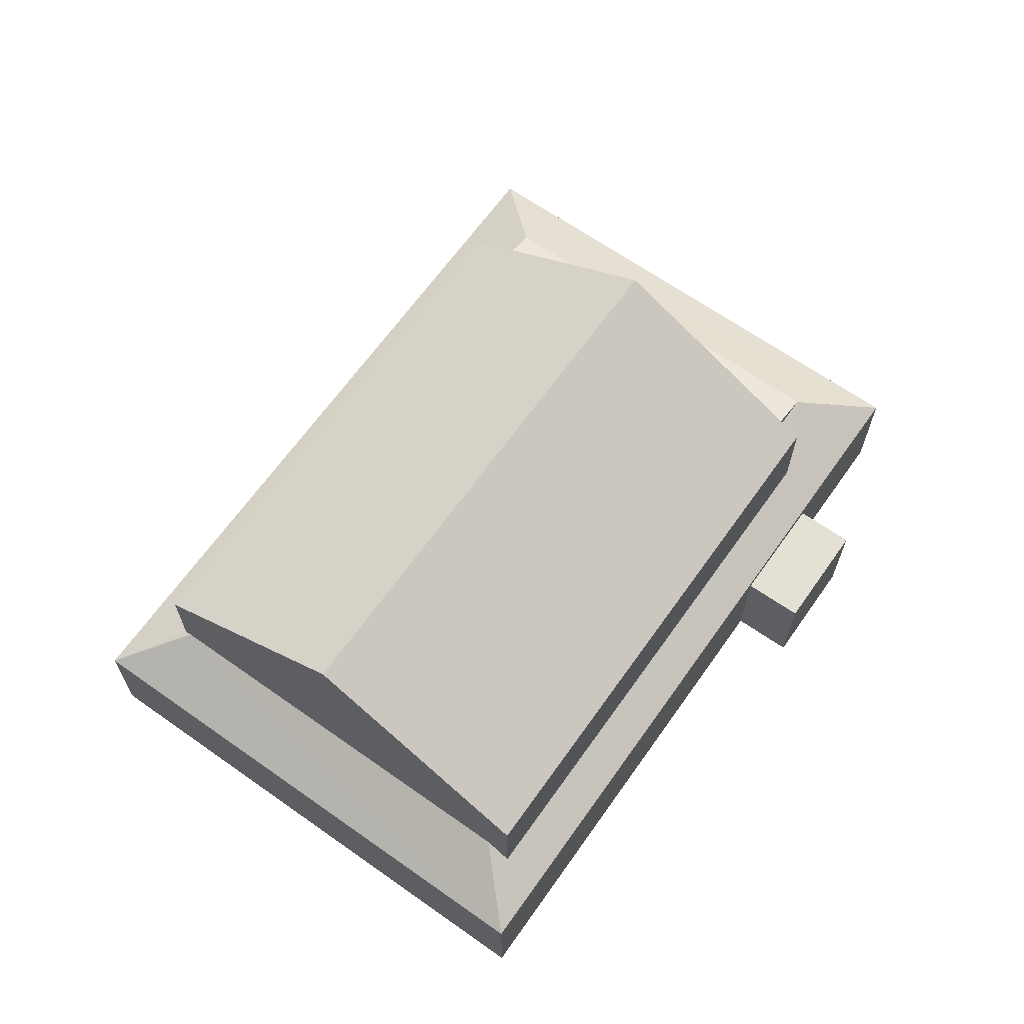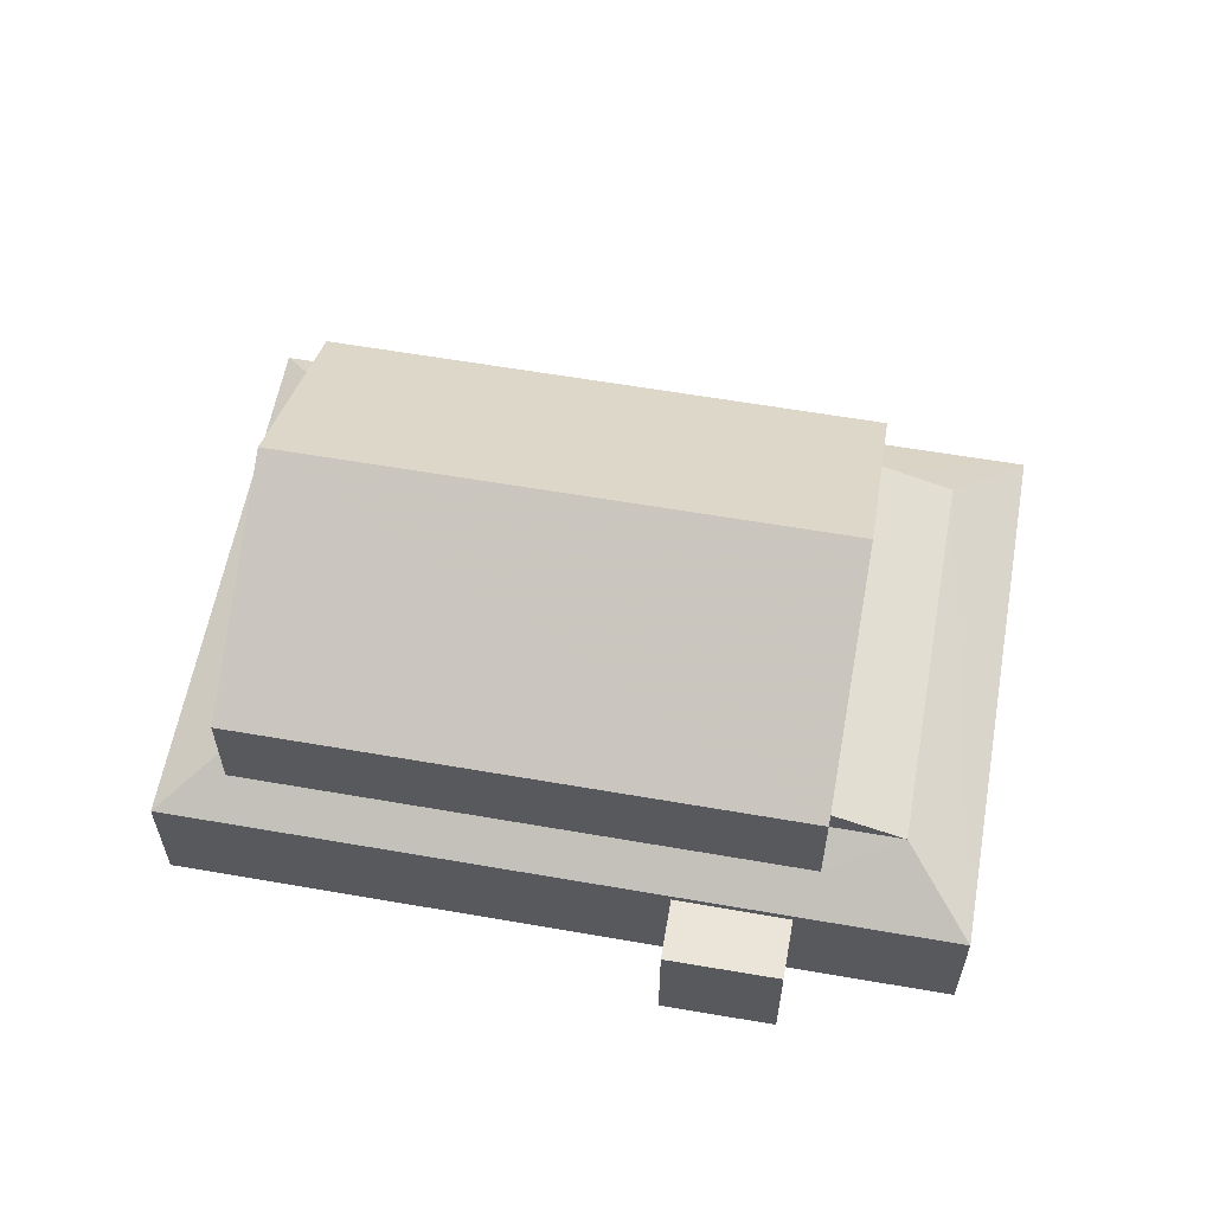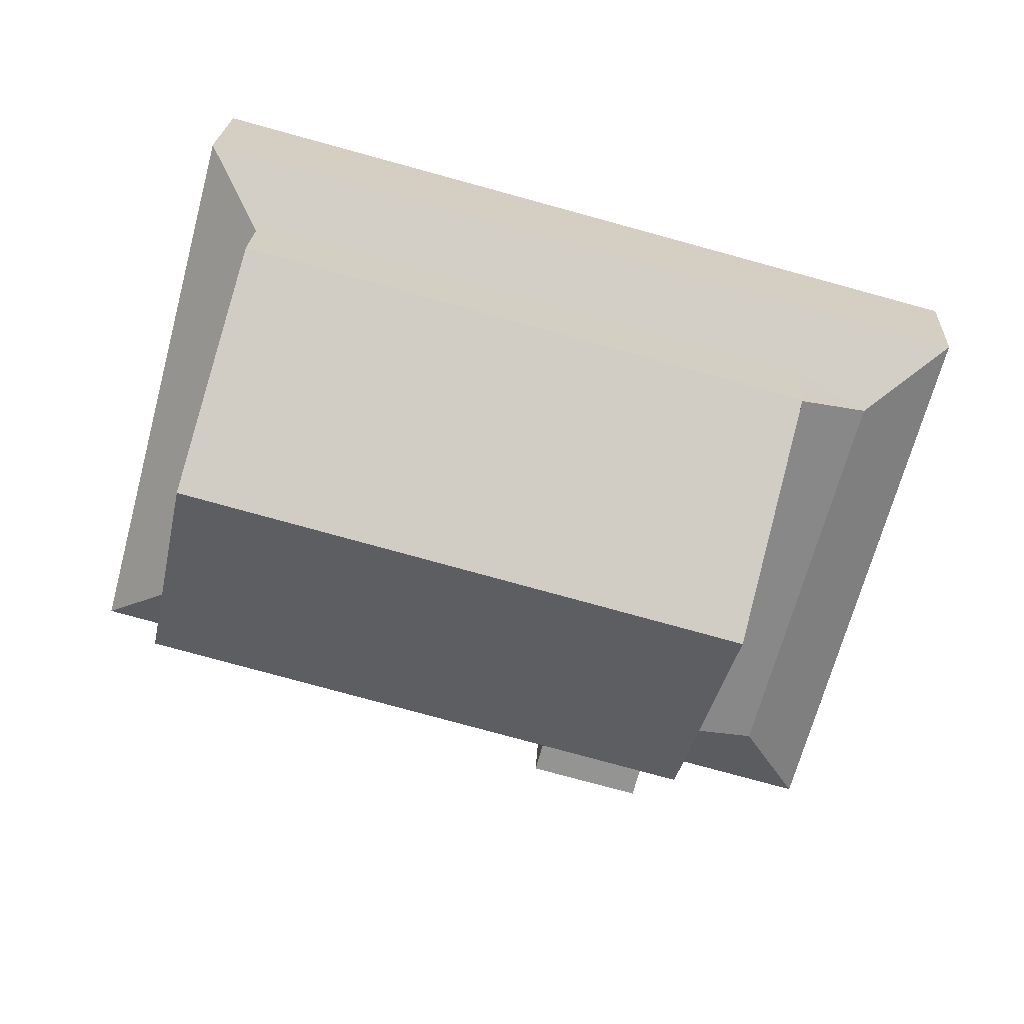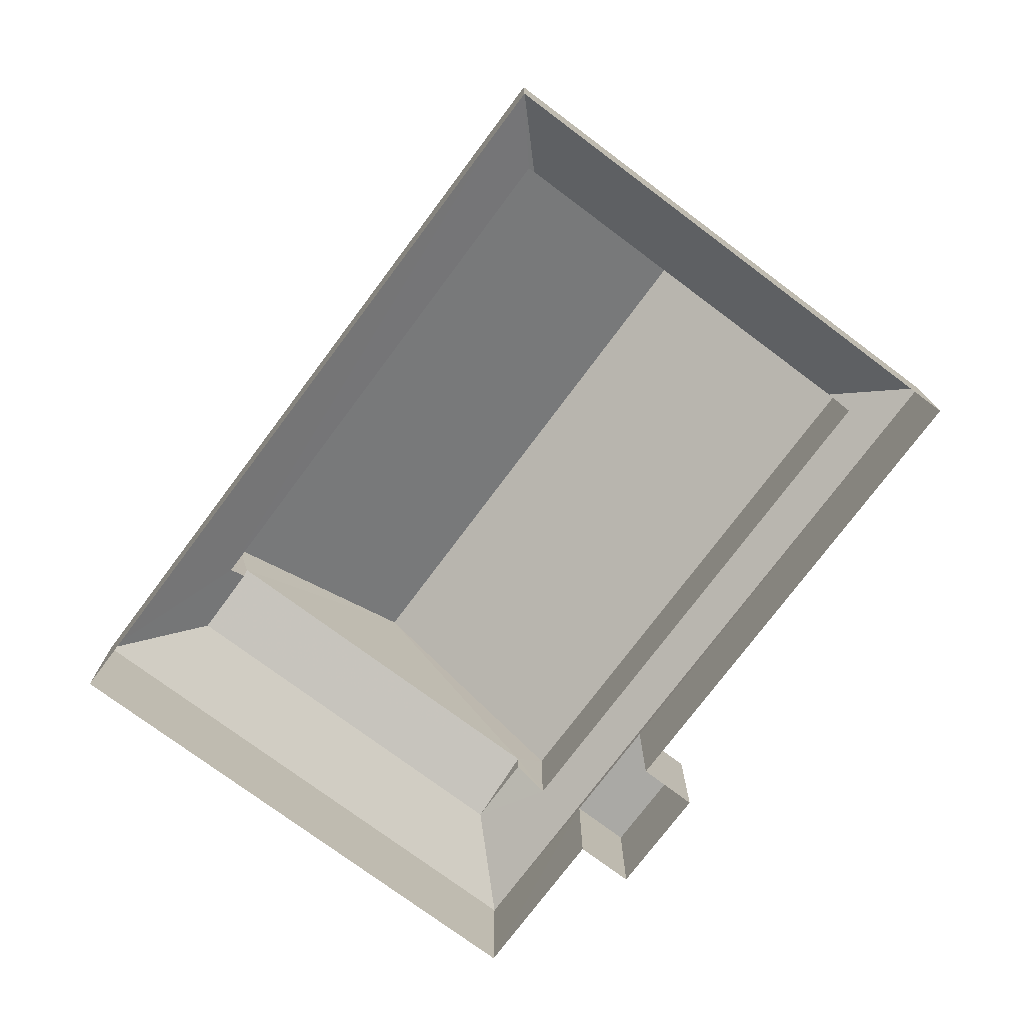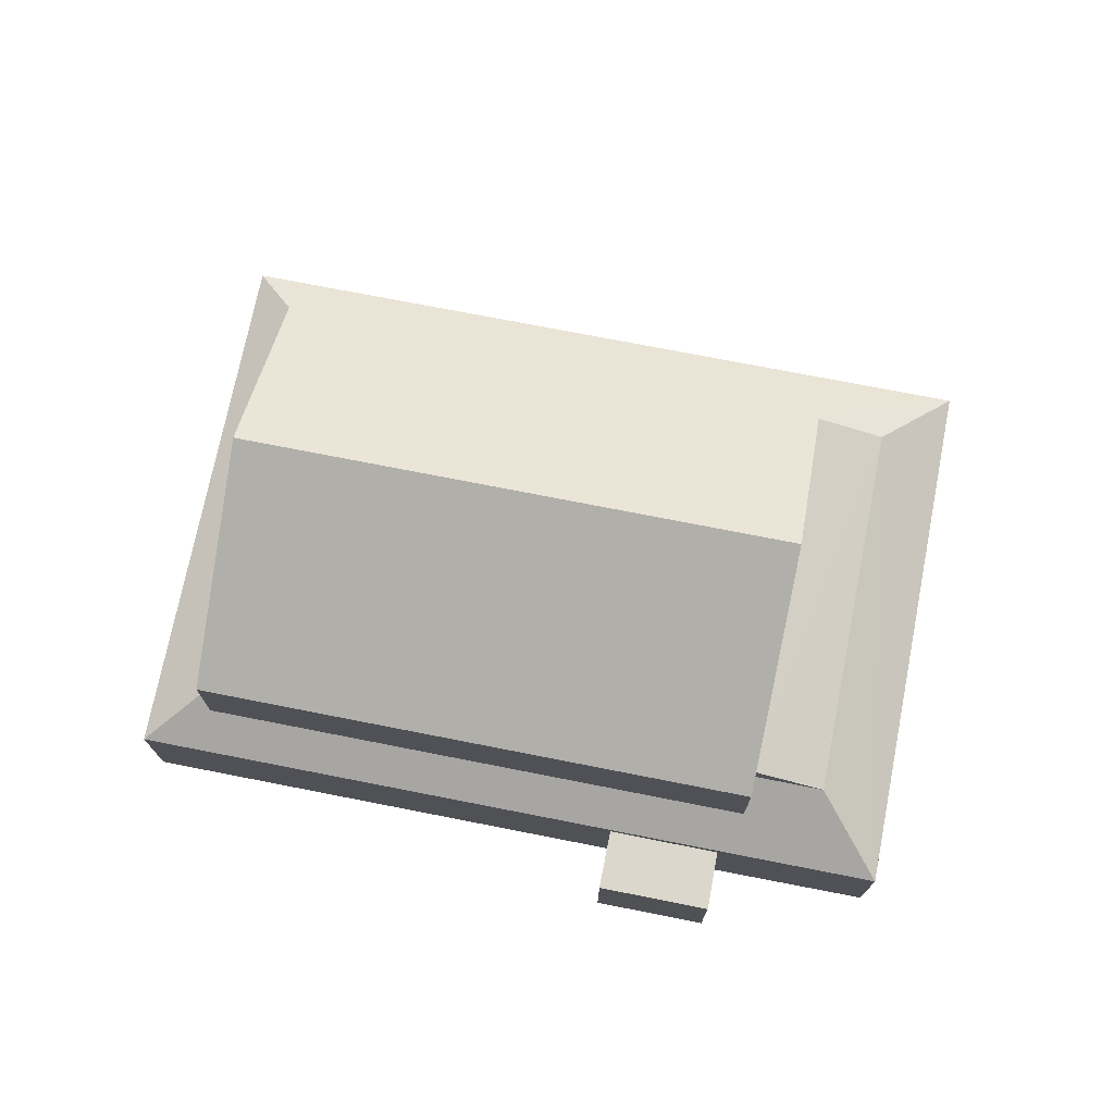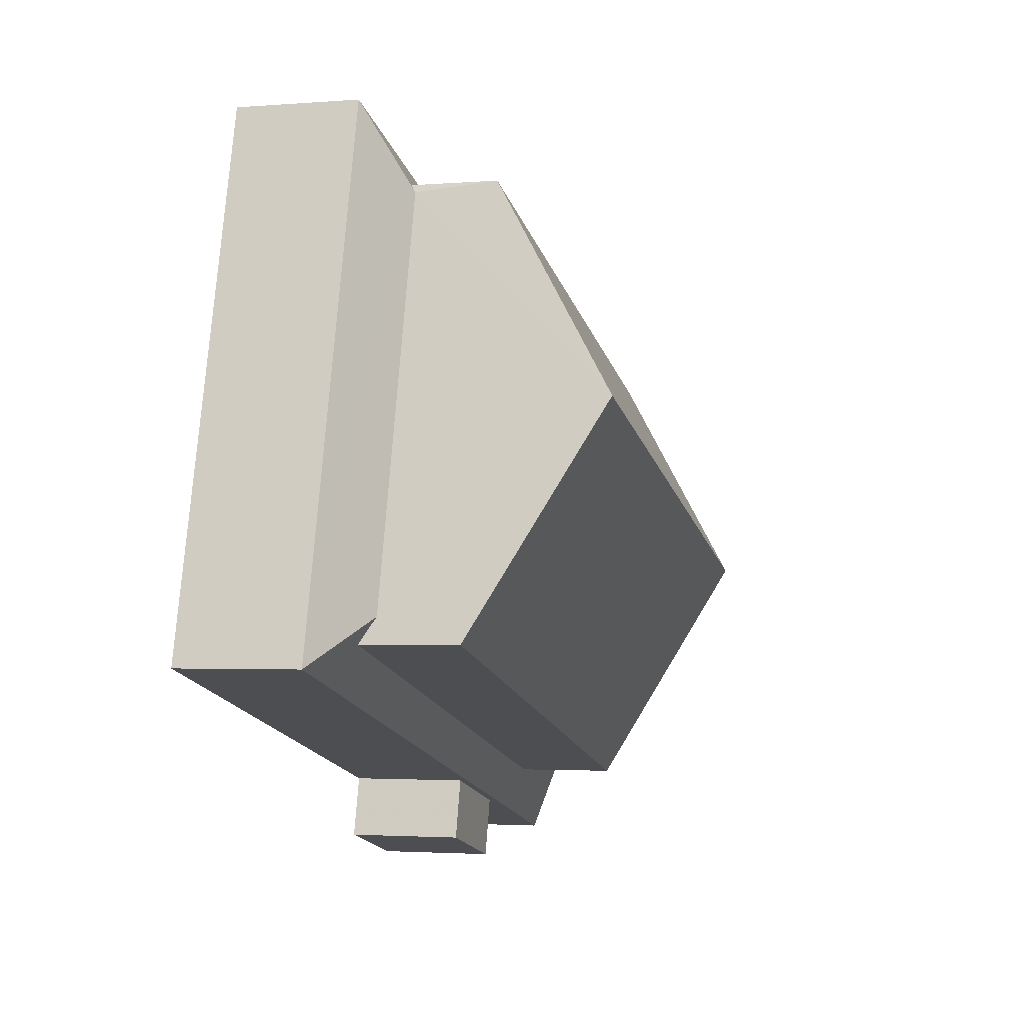
<metadata>
{"format":"obj","ext":"obj","renderer":"f3d","projection":"perspective","resolution":1024,"background":"white","views":[{"elev":65.8,"azim":-69.6,"up":"+Z"},{"elev":59.3,"azim":-4.8,"up":"+Z"},{"elev":22.6,"azim":3.2,"up":"+Y"},{"elev":-75.3,"azim":-141.7,"up":"+Z"},{"elev":73.2,"azim":-3.8,"up":"+Z"},{"elev":-2.6,"azim":-74.1,"up":"+Y"}]}
</metadata>
<code>
v -2.194e+05 -1.243e+05 14.25
v -2.194e+05 -1.243e+05 14.25
v -2.193e+05 -1.242e+05 14.25
v -2.194e+05 -1.242e+05 14.25
v -2.194e+05 -1.243e+05 14.25
v -2.194e+05 -1.243e+05 14.25
v -2.194e+05 -1.243e+05 14.25
v -2.194e+05 -1.243e+05 14.25
v -2.194e+05 -1.243e+05 21.98
v -2.194e+05 -1.242e+05 19.37
v -2.194e+05 -1.242e+05 21.98
v -2.194e+05 -1.242e+05 19.37
v -2.194e+05 -1.243e+05 16.83
v -2.194e+05 -1.243e+05 17.34
v -2.194e+05 -1.243e+05 17.67
v -2.194e+05 -1.243e+05 17.34
v -2.194e+05 -1.243e+05 17.81
v -2.194e+05 -1.243e+05 17.81
v -2.194e+05 -1.243e+05 16.83
v -2.194e+05 -1.242e+05 17.58
v -2.193e+05 -1.242e+05 16.83
v -2.194e+05 -1.242e+05 16.83
v -2.194e+05 -1.242e+05 17.67
v -2.194e+05 -1.242e+05 17.58
v -2.194e+05 -1.242e+05 17.81
v -2.194e+05 -1.242e+05 17.81
v -2.194e+05 -1.243e+05 16.67
v -2.194e+05 -1.243e+05 16.67
v -2.194e+05 -1.243e+05 16.67
v -2.194e+05 -1.243e+05 16.67
v -2.194e+05 -1.243e+05 18.33
v -2.194e+05 -1.242e+05 18.33
v -2.194e+05 -1.243e+05 19.37
v -2.194e+05 -1.243e+05 19.37
f 1 2 3
f 4 3 5
f 6 4 5
f 5 2 7
f 5 7 8
f 3 2 5
f 9 10 11
f 9 12 10
f 13 14 15
f 16 17 18
f 16 13 19
f 16 14 13
f 16 19 17
f 20 21 22
f 22 23 24
f 25 21 20
f 26 25 20
f 20 22 24
f 19 21 25
f 17 19 25
f 27 28 29
f 30 27 29
f 13 15 23
f 22 13 23
f 31 17 25
f 32 31 25
f 11 33 9
f 11 34 33
f 2 1 30
f 1 19 30
f 5 27 6
f 27 19 13
f 30 19 27
f 6 27 13
f 10 24 23
f 10 23 11
f 15 34 11
f 15 14 34
f 23 15 11
f 26 32 25
f 19 1 3
f 21 19 3
f 22 3 4
f 22 21 3
f 31 18 17
f 30 29 7
f 2 30 7
f 20 12 32
f 12 9 32
f 18 31 16
f 16 31 33
f 31 9 33
f 20 32 26
f 31 32 9
f 27 8 28
f 27 5 8
f 34 16 33
f 34 14 16
f 29 8 7
f 29 28 8
f 12 24 10
f 12 20 24
f 22 4 6
f 13 22 6

</code>
